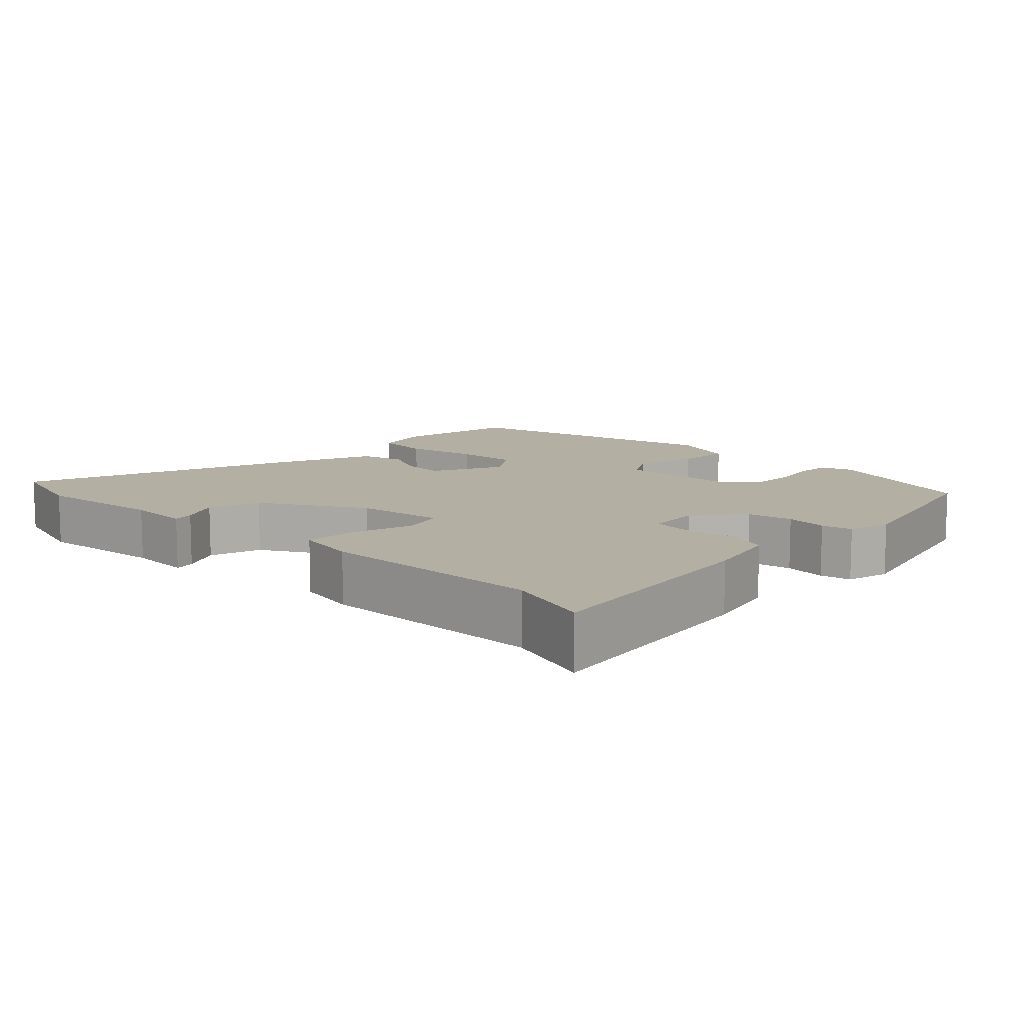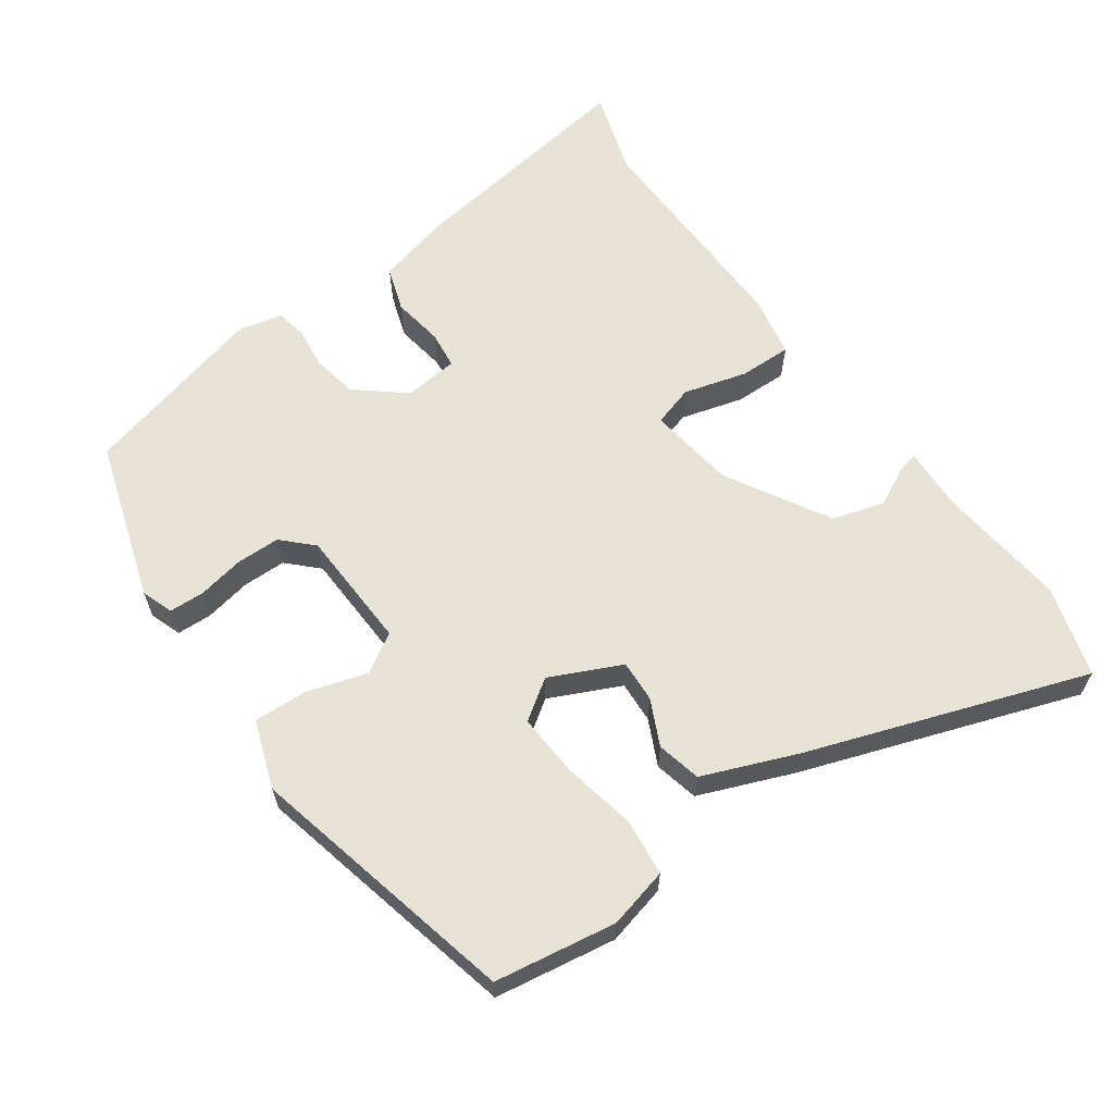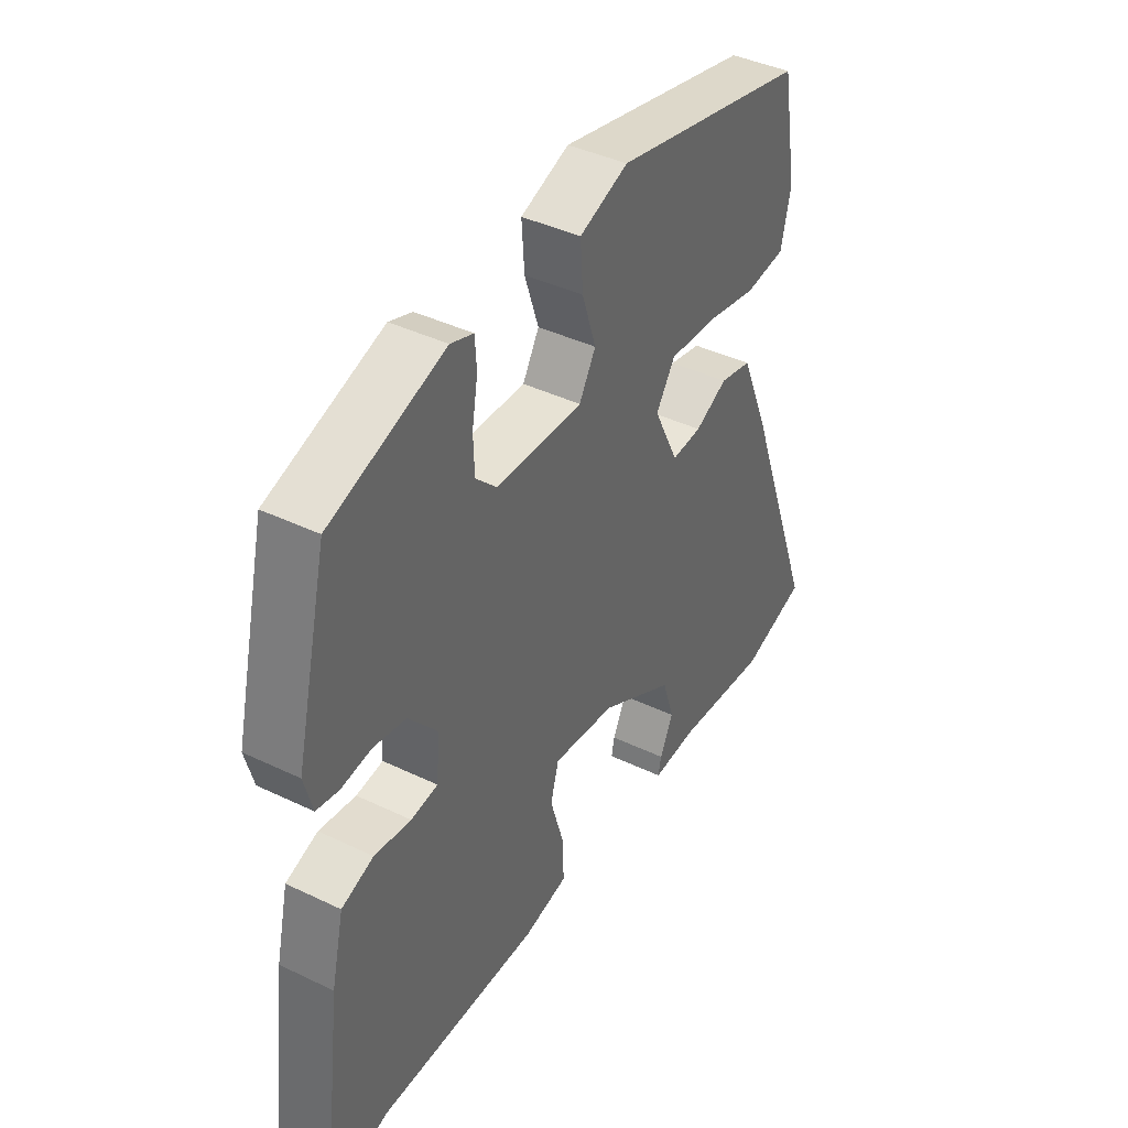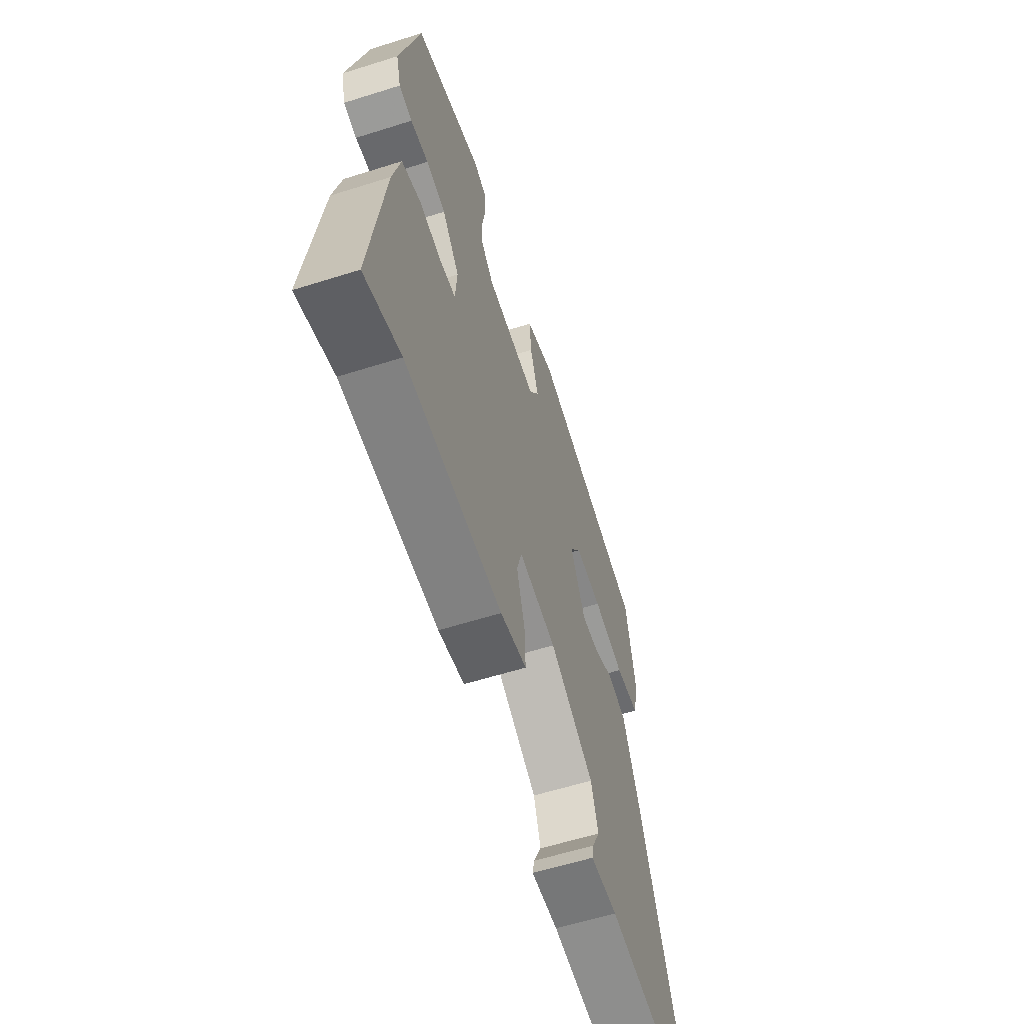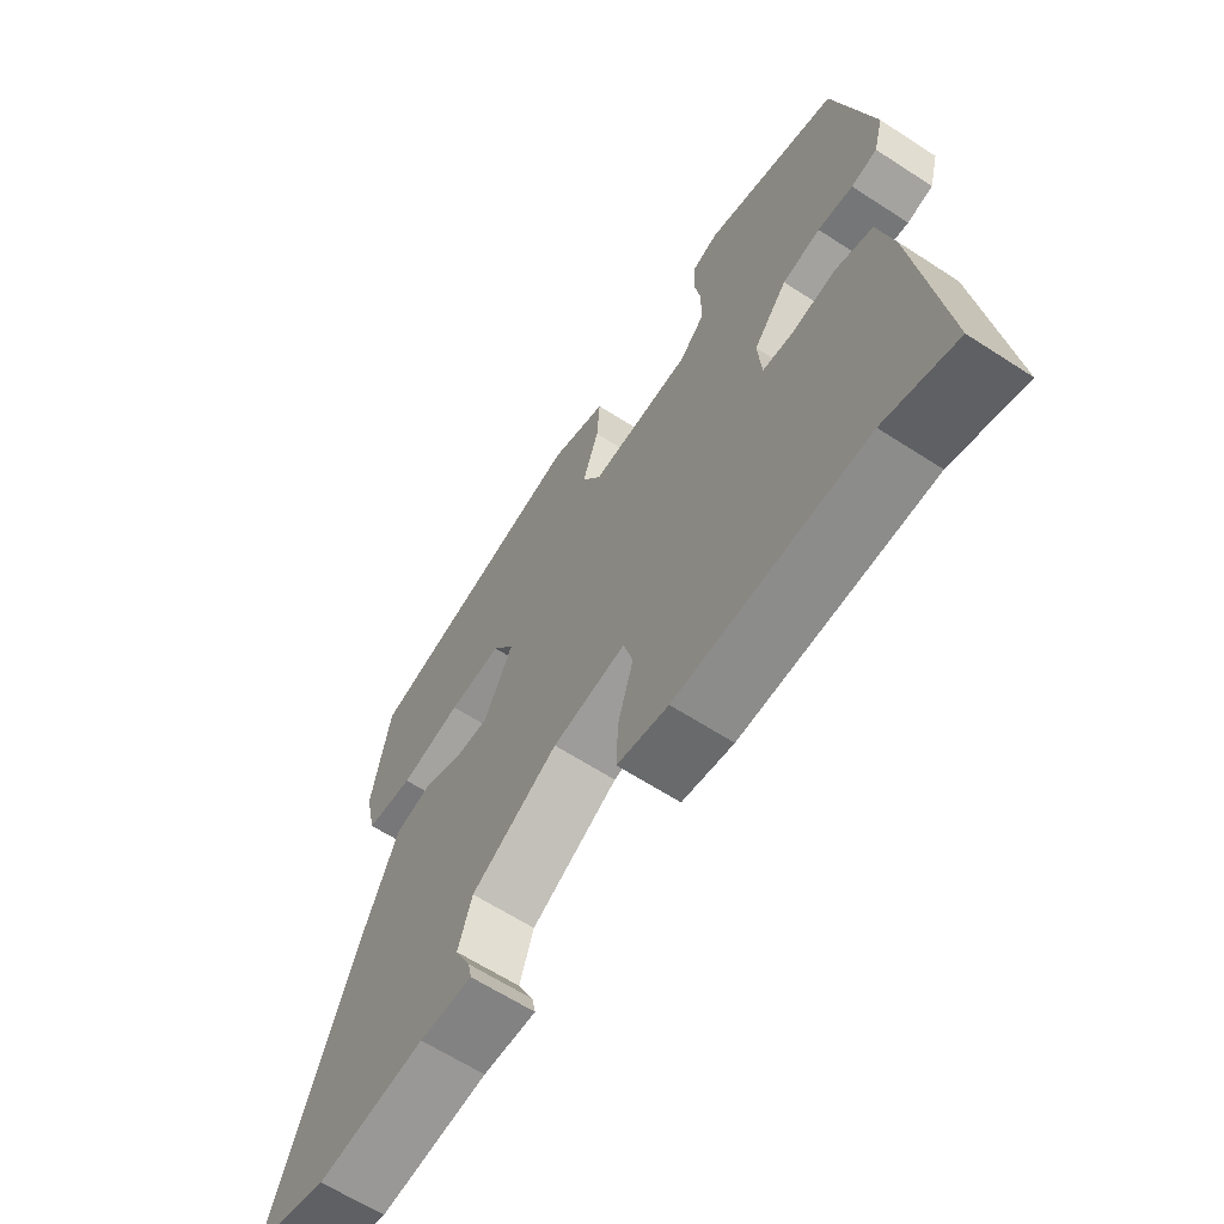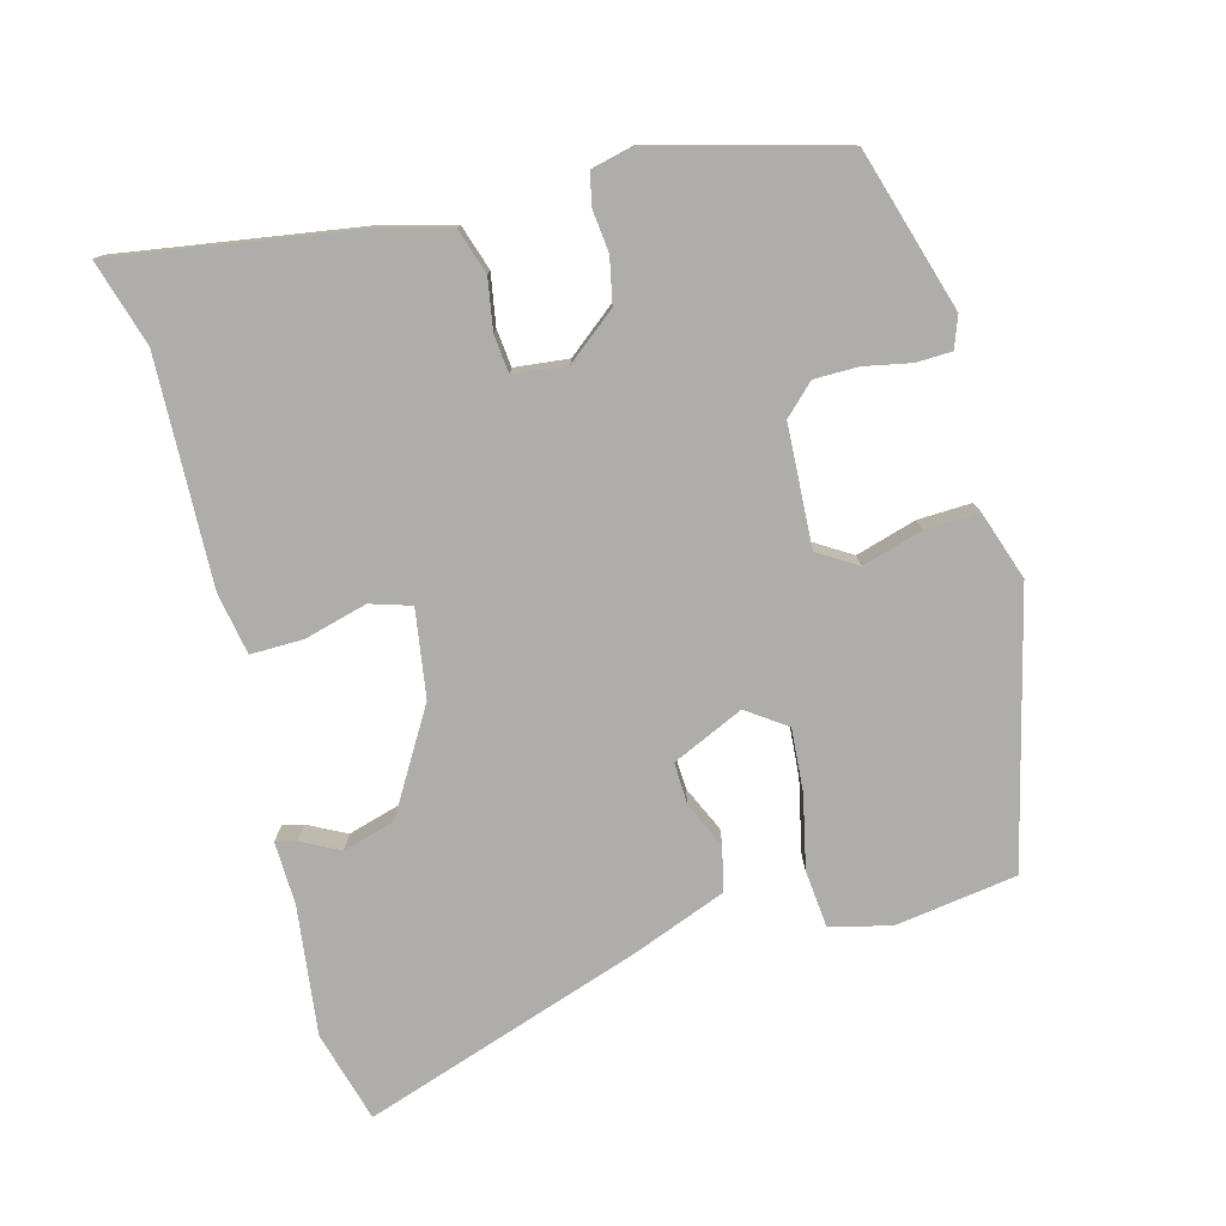
<metadata>
{"format":"obj","ext":"obj","renderer":"f3d","projection":"perspective","resolution":1024,"background":"white","views":[{"elev":11.1,"azim":-136.6,"up":"+Y"},{"elev":62.8,"azim":53.6,"up":"+Y"},{"elev":40.9,"azim":-59.6,"up":"+Z"},{"elev":-60.0,"azim":-72.1,"up":"+Z"},{"elev":-63.8,"azim":-123.2,"up":"+Z"},{"elev":-77.4,"azim":-76.7,"up":"+Y"}]}
</metadata>
<code>
v -0.469 0.07 0.412
v -0.248 0.07 0.486
v -0.204 0.07 0.471
v -0.201 0.07 0.422
v -0.212 0.07 0.357
v -0.21 0.07 0.296
v -0.169 0.07 0.256
v -0.001 0.07 0.252
v 0.031 0.07 0.307
v 0.004 0.07 0.39
v -0.001 0.07 0.465
v 0.093 0.07 0.5
v 0.471 0.07 0.418
v 0.501 0.07 0.249
v 0.482 0.07 0.165
v 0.403 0.07 0.155
v 0.301 0.07 0.174
v 0.213 0.07 0.178
v 0.176 0.07 0.122
v 0.224 0.07 0.024
v 0.282 0.07 0.028
v 0.345 0.07 0.059
v 0.407 0.07 0.046
v 0.462 0.07 -0.085
v 0.603 0.07 -0.468
v 0.477 0.07 -0.507
v 0.297 0.07 -0.49
v 0.209 0.07 -0.495
v 0.215 0.07 -0.466
v 0.241 0.07 -0.412
v 0.218 0.07 -0.34
v 0.074 0.07 -0.26
v -0.048 0.07 -0.245
v -0.064 0.07 -0.302
v -0.038 0.07 -0.389
v -0.035 0.07 -0.462
v -0.12 0.07 -0.48
v -0.434 0.07 -0.478
v -0.552 0.07 -0.517
v -0.51 0.07 -0.184
v -0.486 0.07 -0.08
v -0.424 0.07 -0.058
v -0.353 0.07 -0.068
v -0.301 0.07 -0.061
v -0.295 0.07 0.014
v -0.351 0.07 0.08
v -0.414 0.07 0.091
v -0.472 0.07 0.083
v -0.515 0.07 0.091
v -0.531 0.07 0.151
v -0.469 0 0.412
v -0.248 0 0.486
v -0.204 0 0.471
v -0.201 0 0.422
v -0.212 0 0.357
v -0.21 0 0.296
v -0.169 0 0.256
v -0.001 0 0.252
v 0.031 0 0.307
v 0.004 0 0.39
v -0.001 0 0.465
v 0.093 0 0.5
v 0.471 0 0.418
v 0.501 0 0.249
v 0.482 0 0.165
v 0.403 0 0.155
v 0.301 0 0.174
v 0.213 0 0.178
v 0.176 0 0.122
v 0.224 0 0.024
v 0.282 0 0.028
v 0.345 0 0.059
v 0.407 0 0.046
v 0.462 0 -0.085
v 0.603 0 -0.468
v 0.477 0 -0.507
v 0.297 0 -0.49
v 0.209 0 -0.495
v 0.215 0 -0.466
v 0.241 0 -0.412
v 0.218 0 -0.34
v 0.074 0 -0.26
v -0.048 0 -0.245
v -0.064 0 -0.302
v -0.038 0 -0.389
v -0.035 0 -0.462
v -0.12 0 -0.48
v -0.434 0 -0.478
v -0.552 0 -0.517
v -0.51 0 -0.184
v -0.486 0 -0.08
v -0.424 0 -0.058
v -0.353 0 -0.068
v -0.301 0 -0.061
v -0.295 0 0.014
v -0.351 0 0.08
v -0.414 0 0.091
v -0.472 0 0.083
v -0.515 0 0.091
v -0.531 0 0.151
f 47 48 49 50
f 46 47 50 1
f 45 46 1 2
f 44 45 2 3
f 40 41 42 43
f 38 39 40 43
f 38 43 44
f 37 38 44
f 34 35 36 37
f 33 34 37 44
f 32 33 44
f 27 28 29 30
f 27 30 31
f 26 27 31
f 25 26 31
f 24 25 31 32
f 21 22 23 24
f 20 21 24 32
f 14 15 16 17
f 14 17 18
f 13 14 18
f 12 13 18
f 9 10 11 12
f 9 12 18 19
f 44 3 4 5
f 44 5 6
f 32 44 6 7
f 20 32 7 8
f 8 9 19 20
f 100 99 98 97
f 51 100 97 96
f 52 51 96 95
f 53 52 95 94
f 93 92 91 90
f 93 90 89 88
f 94 93 88
f 94 88 87
f 87 86 85 84
f 94 87 84 83
f 94 83 82
f 80 79 78 77
f 81 80 77
f 81 77 76
f 81 76 75
f 82 81 75 74
f 74 73 72 71
f 82 74 71 70
f 67 66 65 64
f 68 67 64
f 68 64 63
f 68 63 62
f 62 61 60 59
f 69 68 62 59
f 55 54 53 94
f 56 55 94
f 57 56 94 82
f 58 57 82 70
f 70 69 59 58
f 1 51 52 2
f 2 52 53 3
f 3 53 54 4
f 4 54 55 5
f 5 55 56 6
f 6 56 57 7
f 7 57 58 8
f 8 58 59 9
f 9 59 60 10
f 10 60 61 11
f 11 61 62 12
f 12 62 63 13
f 13 63 64 14
f 14 64 65 15
f 15 65 66 16
f 16 66 67 17
f 17 67 68 18
f 18 68 69 19
f 19 69 70 20
f 20 70 71 21
f 21 71 72 22
f 22 72 73 23
f 23 73 74 24
f 24 74 75 25
f 25 75 76 26
f 26 76 77 27
f 27 77 78 28
f 28 78 79 29
f 29 79 80 30
f 30 80 81 31
f 31 81 82 32
f 32 82 83 33
f 33 83 84 34
f 34 84 85 35
f 35 85 86 36
f 36 86 87 37
f 37 87 88 38
f 38 88 89 39
f 39 89 90 40
f 40 90 91 41
f 41 91 92 42
f 42 92 93 43
f 43 93 94 44
f 44 94 95 45
f 45 95 96 46
f 46 96 97 47
f 47 97 98 48
f 48 98 99 49
f 49 99 100 50
f 50 100 51 1

</code>
